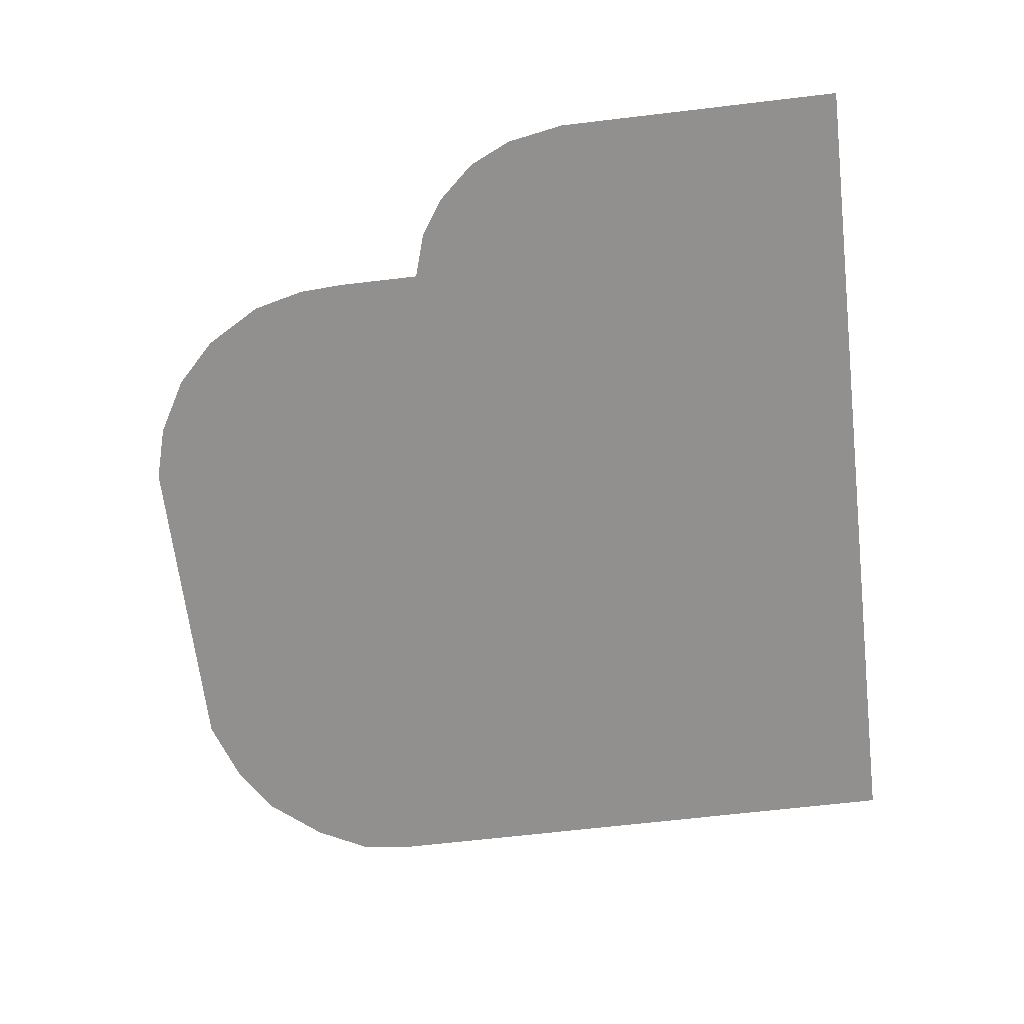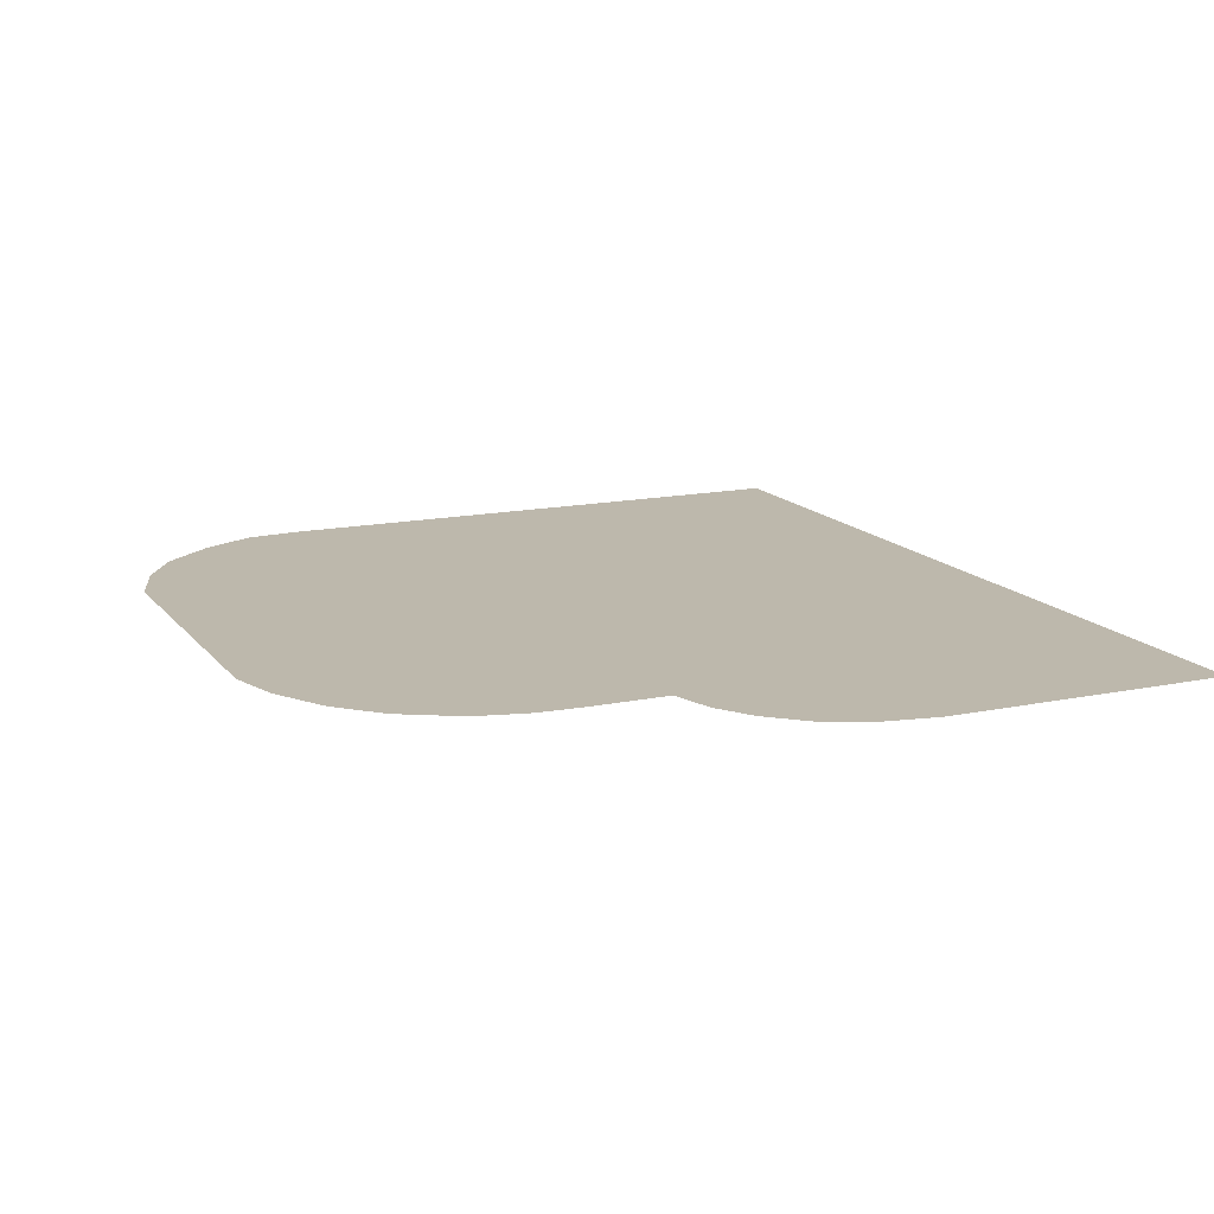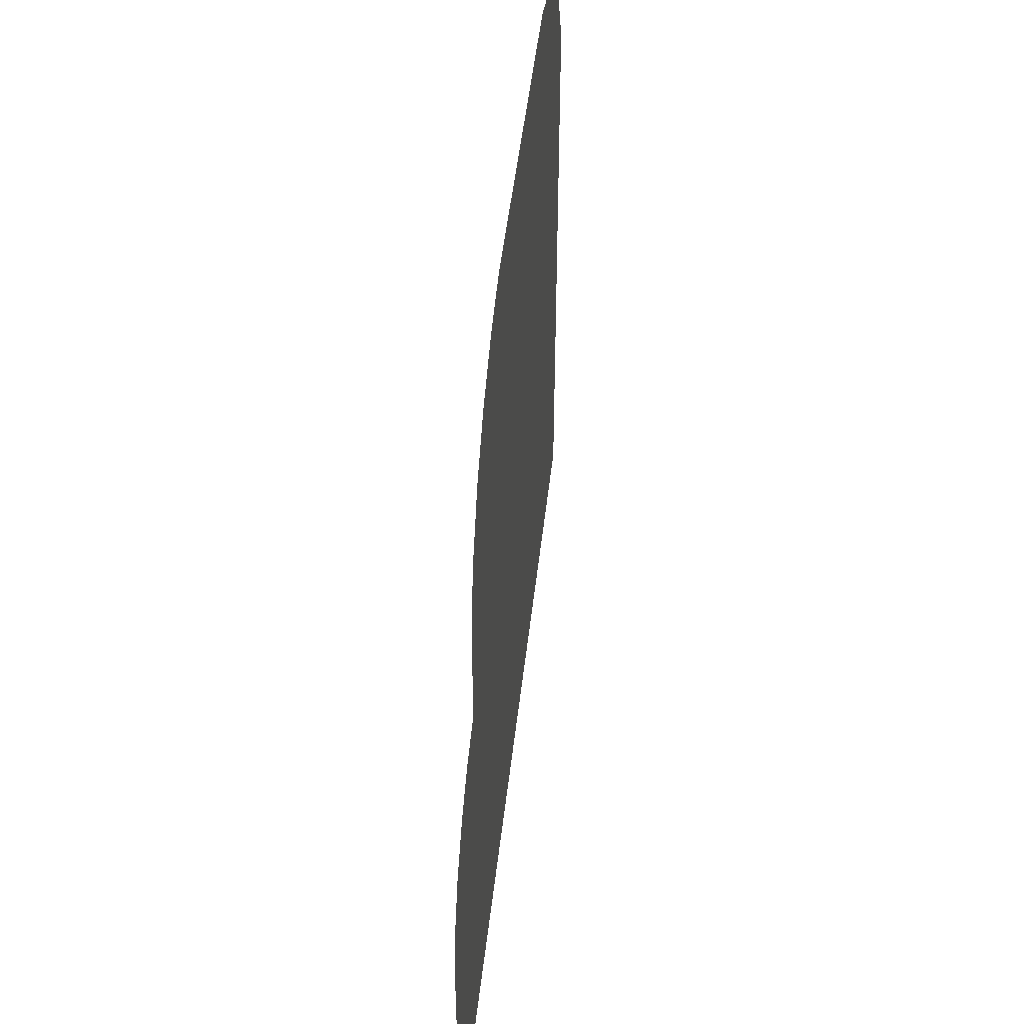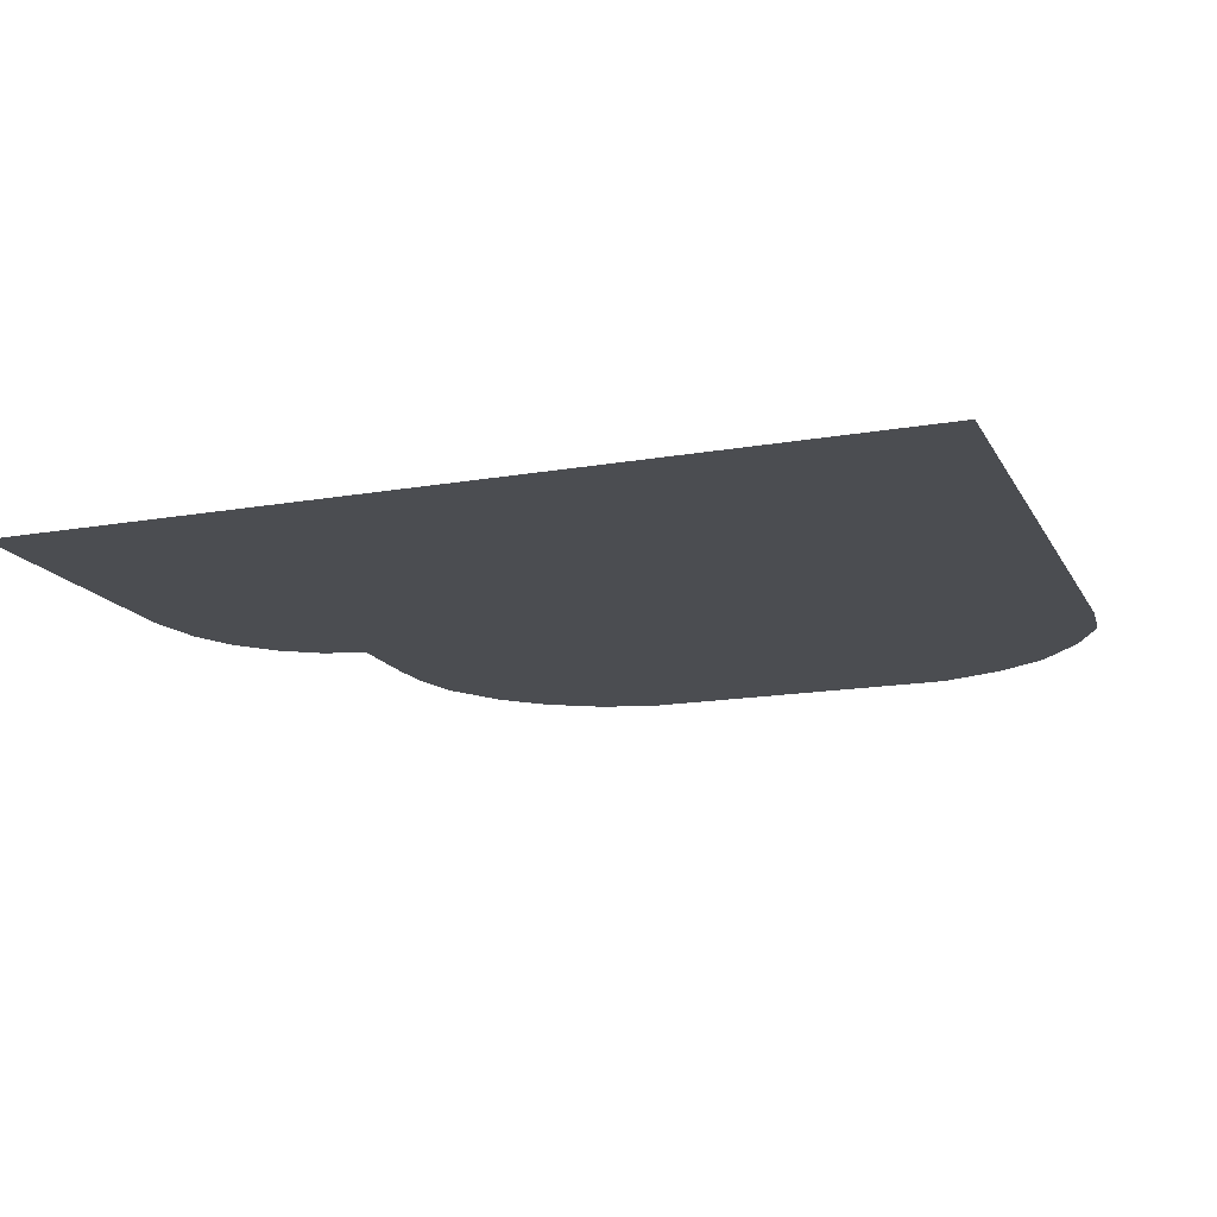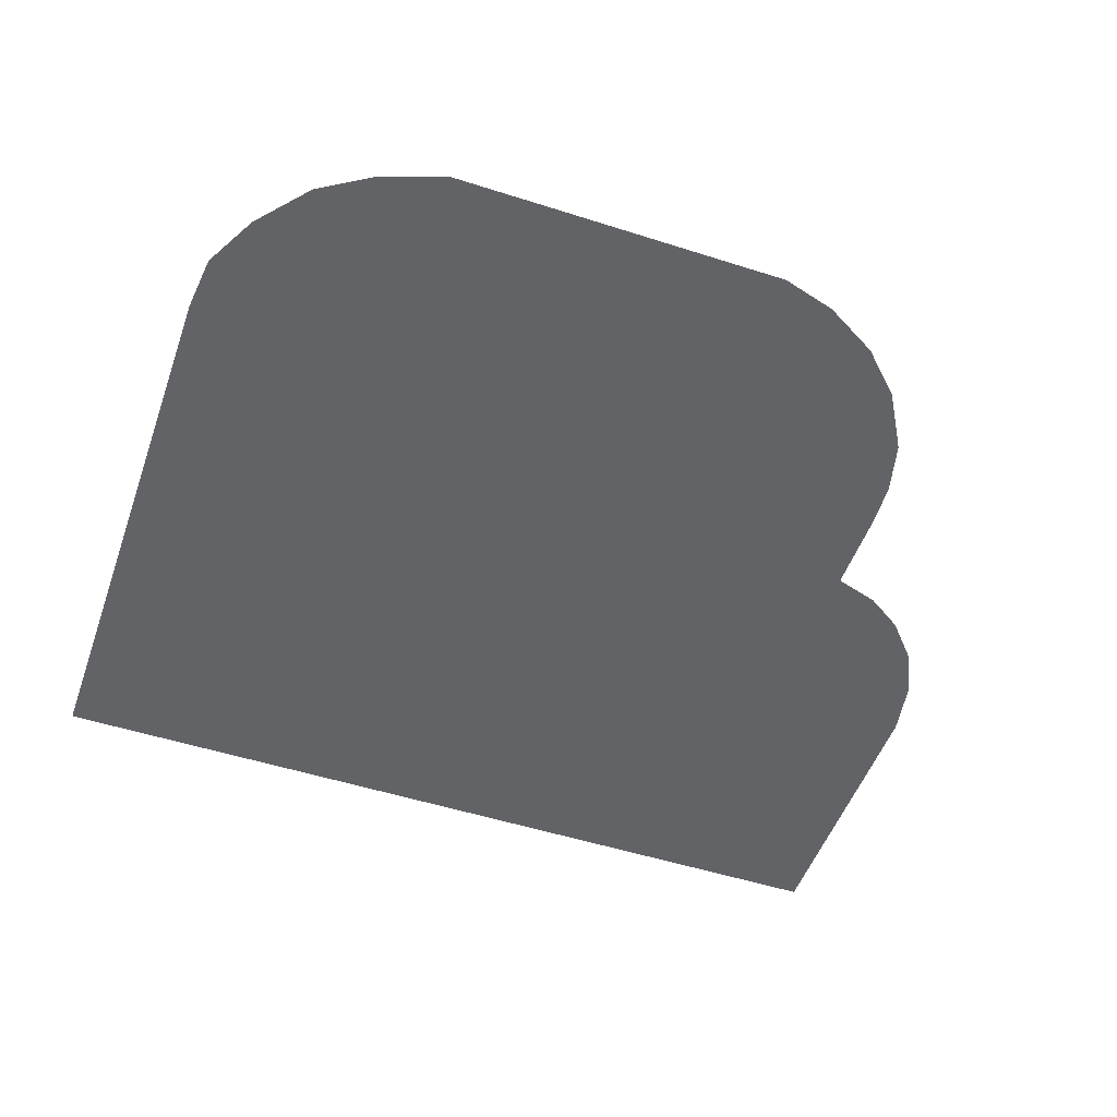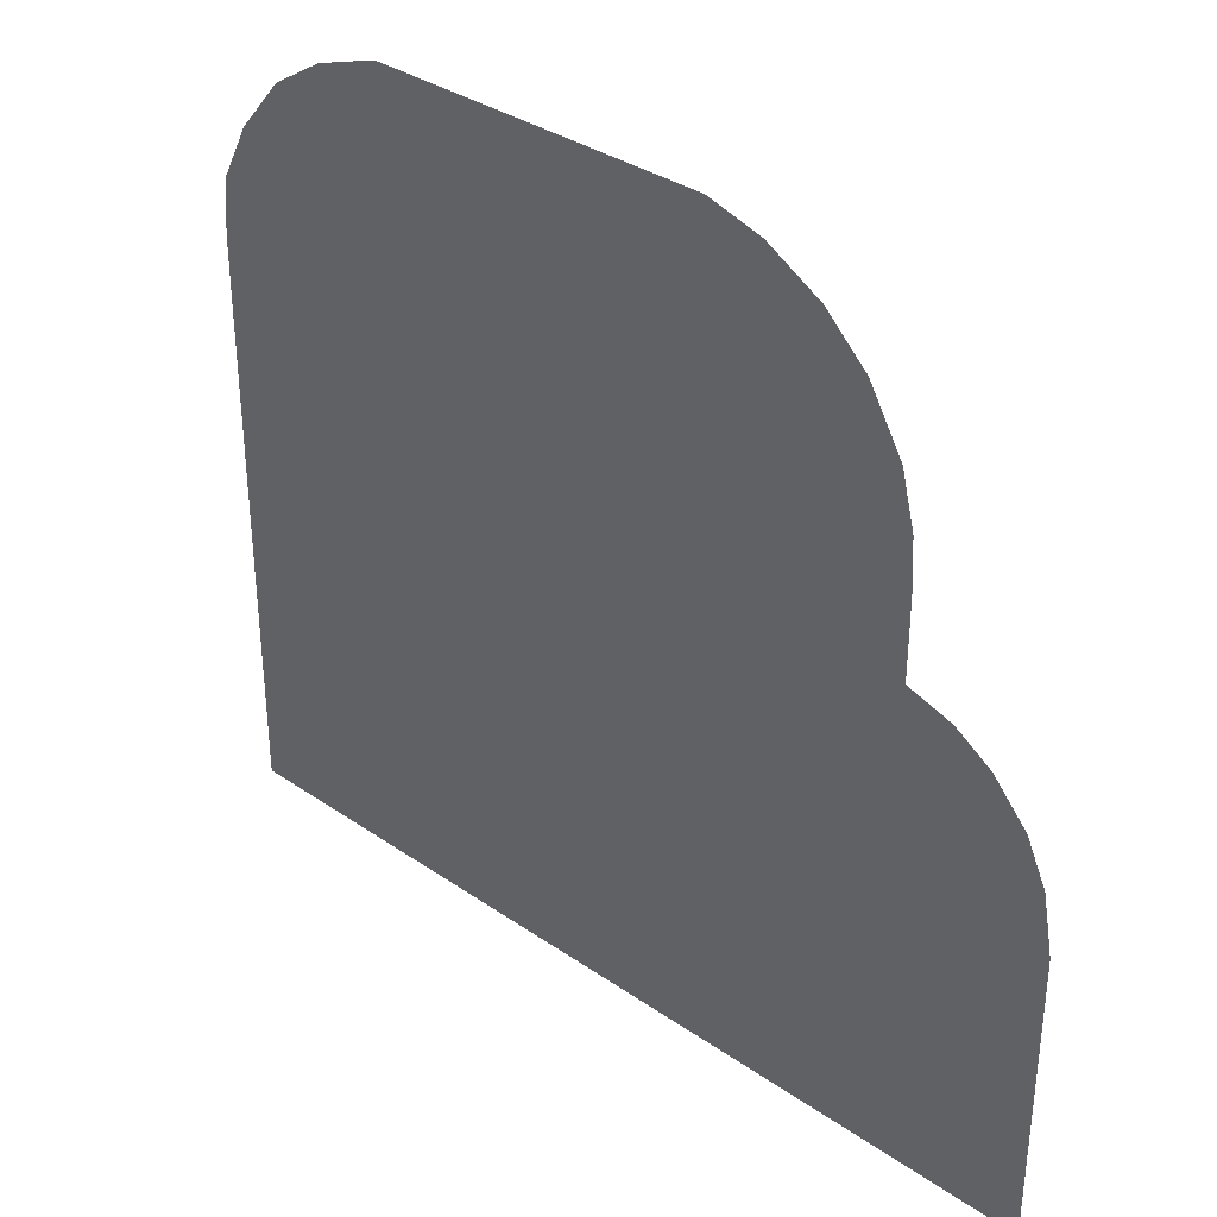
<metadata>
{"format":"obj","ext":"obj","renderer":"f3d","projection":"perspective","resolution":1024,"background":"white","views":[{"elev":-65.7,"azim":-83.2,"up":"+Z"},{"elev":14.7,"azim":-114.3,"up":"+Z"},{"elev":48.7,"azim":-83.6,"up":"+Y"},{"elev":-15.9,"azim":20.1,"up":"+Z"},{"elev":-50.9,"azim":160.7,"up":"+Z"},{"elev":34.7,"azim":-137.3,"up":"+Y"}]}
</metadata>
<code>
g Can_mountain_1_l
v 0.04817 0.5388 0
v 0.1525 0.5104 0
v 0.3317 0.5388 0
v 0.2191 0.4667 0
v 0.2777 0.4047 0
v 0.4206 0.5086 0
v 0.3088 0.3403 0
v 0.4917 0.4641 0
v 0.3143 0.3205 0
v 0.3272 0.2748 0
v 0.5521 0.393 0
v 0.5912 0.3183 0
v 0.3312 0.2264 0
v 0.5986 0.2427 0
v 0.3352 0.1783 0
v 0.3337 -0.2789 0
v 0.3334 -0.3767 0
v 0.5986 -0.5384 0
v 0.3329 -0.5385 0
v 0.3312 0.2264 0
v 0.3272 0.2748 0
v -0.1233 0.2265 0
v 0.3143 0.3205 0
v -0.132 0.3231 0
v -0.1601 0.3099 0
v -0.1724 0.2853 0
v -0.1522 0.2326 0
v -0.1733 0.2528 0
v -0.5471 0.004124 0
v -0.08638 0.003491 0
v -0.5099 0.04519 0
v -0.4599 0.07746 0
v -0.399 0.0961 0
v -0.1733 0.2528 0
v -0.399 0.2099 0
v -0.3955 0.2703 0
v -0.1724 0.2853 0
v -0.3777 0.3414 0
v -0.1522 0.2326 0
v -0.1601 0.3099 0
v -0.3315 0.4197 0
v -0.2746 0.4748 0
v -0.132 0.3231 0
v -0.1999 0.5174 0
v -0.1252 0.5388 0
v 0.04817 0.5388 0
v 0.1525 0.5104 0
v 0.2191 0.4667 0
v 0.2777 0.4047 0
v 0.3088 0.3403 0
v 0.3143 0.3205 0
v -0.1233 0.2265 0
v 0.3352 0.1783 0
v 0.3312 0.2264 0
v -0.05389 -0.007922 0
v -0.03546 -0.03251 0
v 0.09799 -0.01846 0
v 0.08922 -0.03953 0
v 0.1261 -0.001776 0
v -0.03633 -0.06235 0
v 0.2367 -0.0008988 0
v 0.2674 -0.01582 0
v 0.2815 -0.04304 0
v 0.2806 -0.0685 0
v 0.3337 -0.2789 0
v 0.2604 -0.08518 0
v 0.2332 -0.09133 0
v 0.1129 -0.09045 0
v 0.02995 -0.2773 0
v 0.09009 -0.07377 0
v -0.05828 -0.08079 0
v 0.001334 -0.2849 0
v -0.09252 -0.08343 0
v -0.01599 -0.3082 0
v -0.5874 -0.08244 0
v -0.5986 -0.1436 0
v -0.01825 -0.3399 0
v -0.007705 -0.364 0
v 0.02167 -0.376 0
v 0.3329 -0.5385 0
v -0.5986 -0.5388 0
v 0.3334 -0.3767 0
v -0.5874 -0.08244 0
v -0.09252 -0.08343 0
v -0.5841 -0.0645 0
v -0.5567 -0.006428 0
v -0.5471 0.004124 0
v -0.08638 0.003491 0
v -0.05389 -0.007922 0
v -0.05828 -0.08079 0
v -0.03546 -0.03251 0
v -0.03633 -0.06235 0
v 0.09009 -0.07377 0
v 0.1129 -0.09045 0
v 0.08922 -0.03953 0
v 0.2332 -0.09133 0
v 0.09799 -0.01846 0
v 0.1261 -0.001776 0
v 0.2367 -0.0008988 0
v 0.2674 -0.01582 0
v 0.2815 -0.04304 0
v 0.2604 -0.08518 0
v 0.2806 -0.0685 0
v 0.3337 -0.2789 0
v 0.02995 -0.2773 0
v 0.3334 -0.3767 0
v 0.02167 -0.376 0
v 0.001334 -0.2849 0
v -0.01599 -0.3082 0
v -0.01825 -0.3399 0
v -0.007705 -0.364 0
g Can_mountain_1_l_0
f 3 2 1
f 3 4 2
f 3 5 4
f 3 6 5
f 5 6 7
f 7 6 8
f 7 8 9
f 9 8 10
f 10 8 11
f 10 11 12
f 10 12 13
f 13 12 14
f 13 14 15
f 15 14 16
f 16 14 17
f 17 14 18
f 17 18 19
f 22 21 20
f 22 23 21
f 22 24 23
f 22 25 24
f 22 26 25
f 27 26 22
f 28 26 27
f 31 30 29
f 32 30 31
f 33 30 32
f 34 30 33
f 34 33 35
f 34 35 36
f 34 36 37
f 37 36 38
f 39 30 34
f 37 38 40
f 40 38 41
f 40 41 42
f 40 42 43
f 43 42 44
f 43 44 45
f 43 45 46
f 43 46 47
f 43 47 48
f 43 48 49
f 43 49 50
f 43 50 51
f 52 30 39
f 53 30 52
f 53 52 54
f 53 55 30
f 53 56 55
f 53 57 56
f 56 57 58
f 53 59 57
f 58 60 56
f 59 53 61
f 61 53 62
f 62 53 63
f 63 53 64
f 64 53 65
f 64 65 66
f 66 65 67
f 67 65 68
f 68 65 69
f 58 70 60
f 68 69 70
f 70 69 60
f 60 69 71
f 71 69 72
f 71 72 73
f 73 72 74
f 73 74 75
f 75 74 76
f 76 74 77
f 76 77 78
f 76 78 79
f 76 79 80
f 76 80 81
f 80 79 82
f 85 84 83
f 86 84 85
f 87 84 86
f 88 84 87
f 89 84 88
f 89 90 84
f 91 90 89
f 92 90 91
f 95 94 93
f 95 96 94
f 97 96 95
f 98 96 97
f 99 96 98
f 100 96 99
f 101 96 100
f 101 102 96
f 103 102 101
f 106 105 104
f 107 105 106
f 107 108 105
f 107 109 108
f 107 110 109
f 111 110 107

</code>
